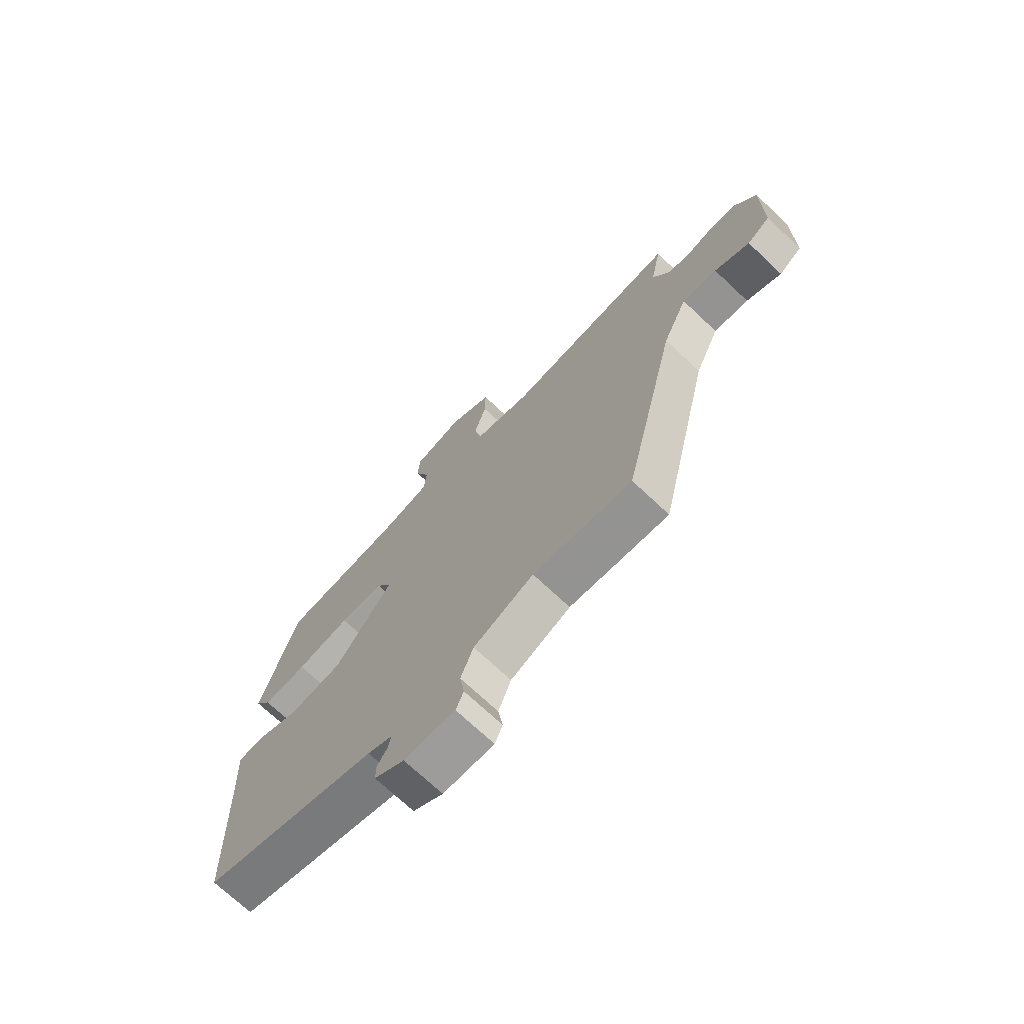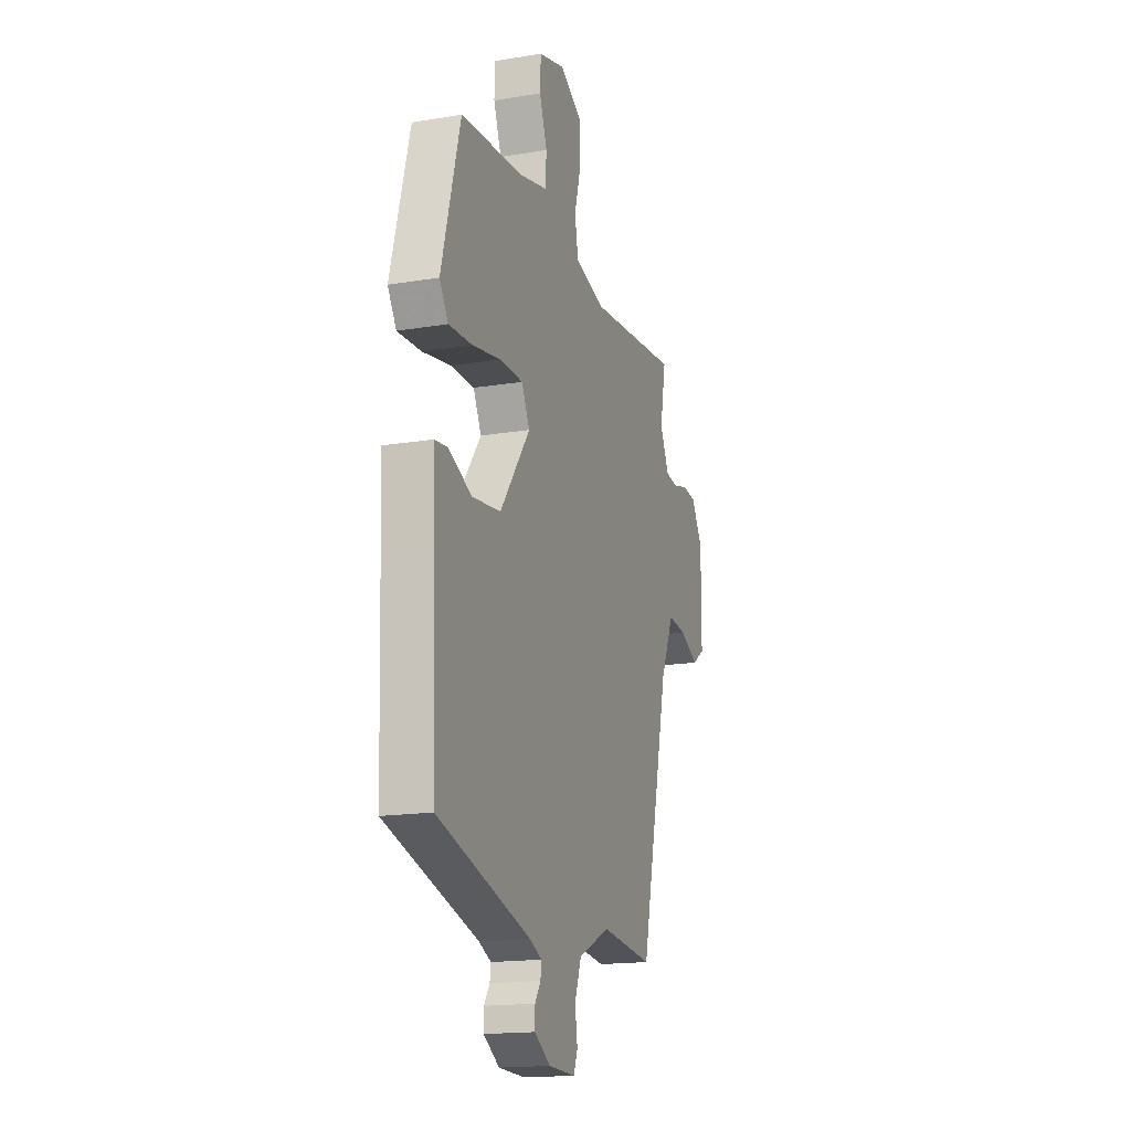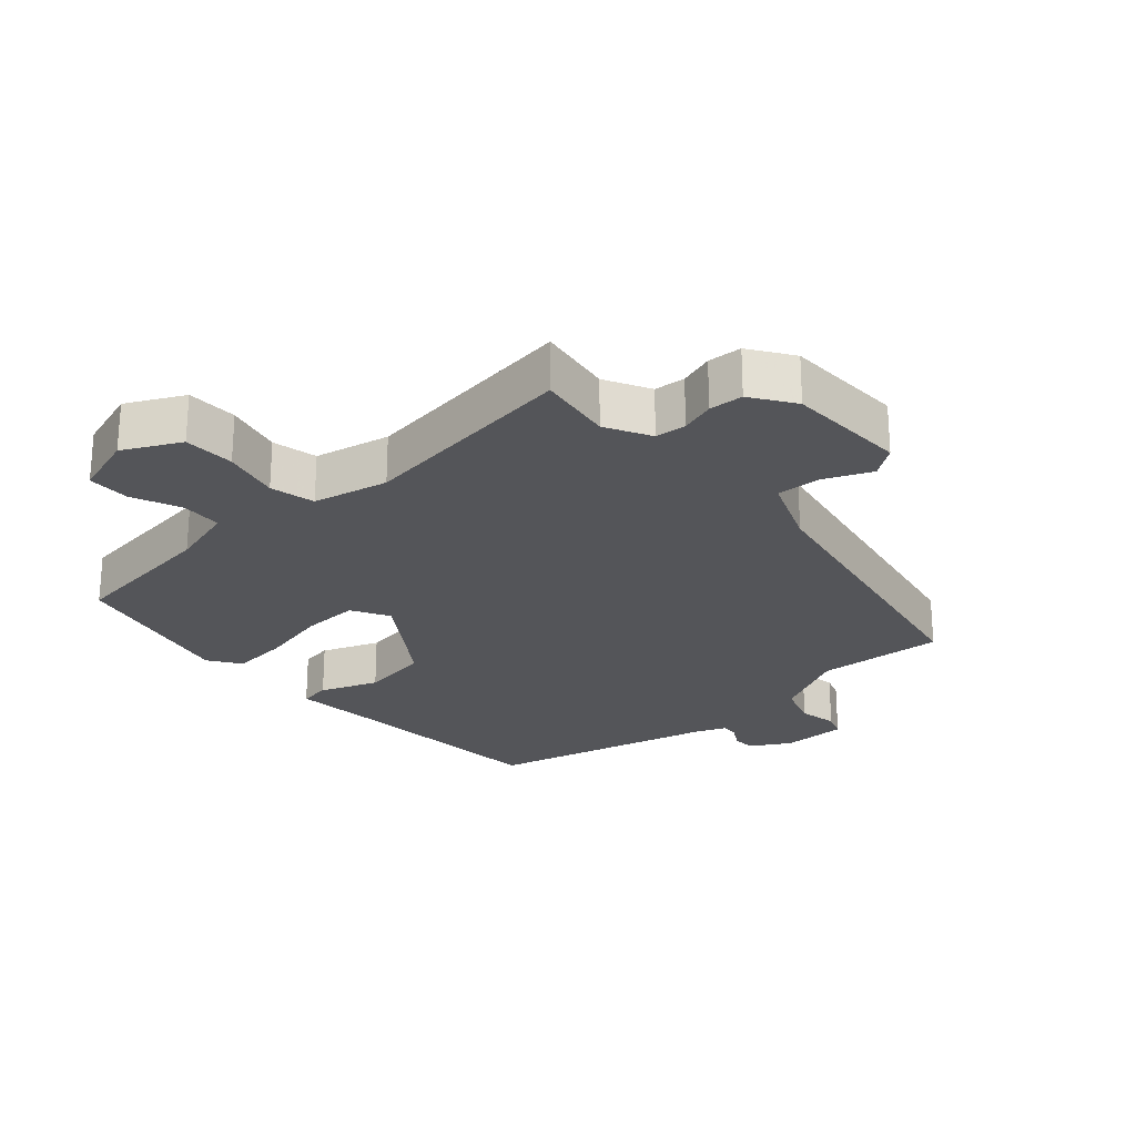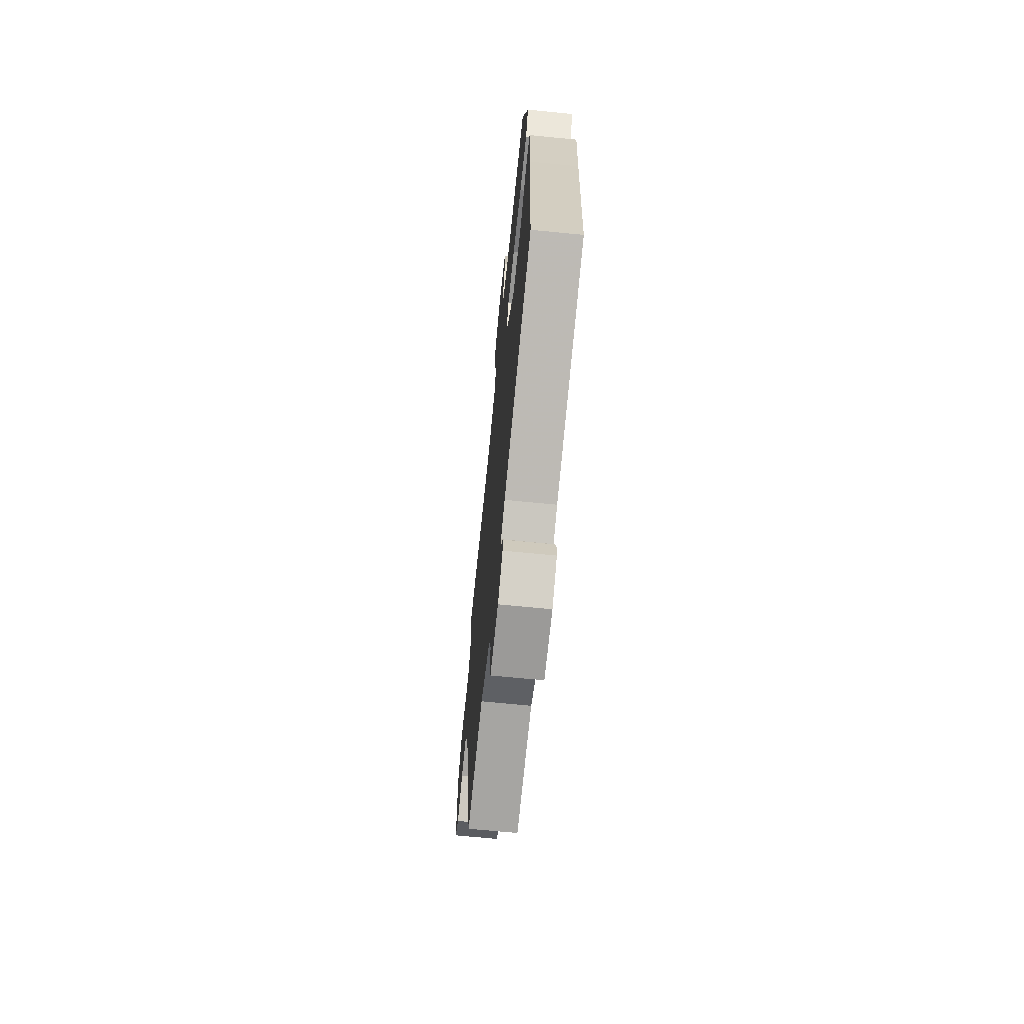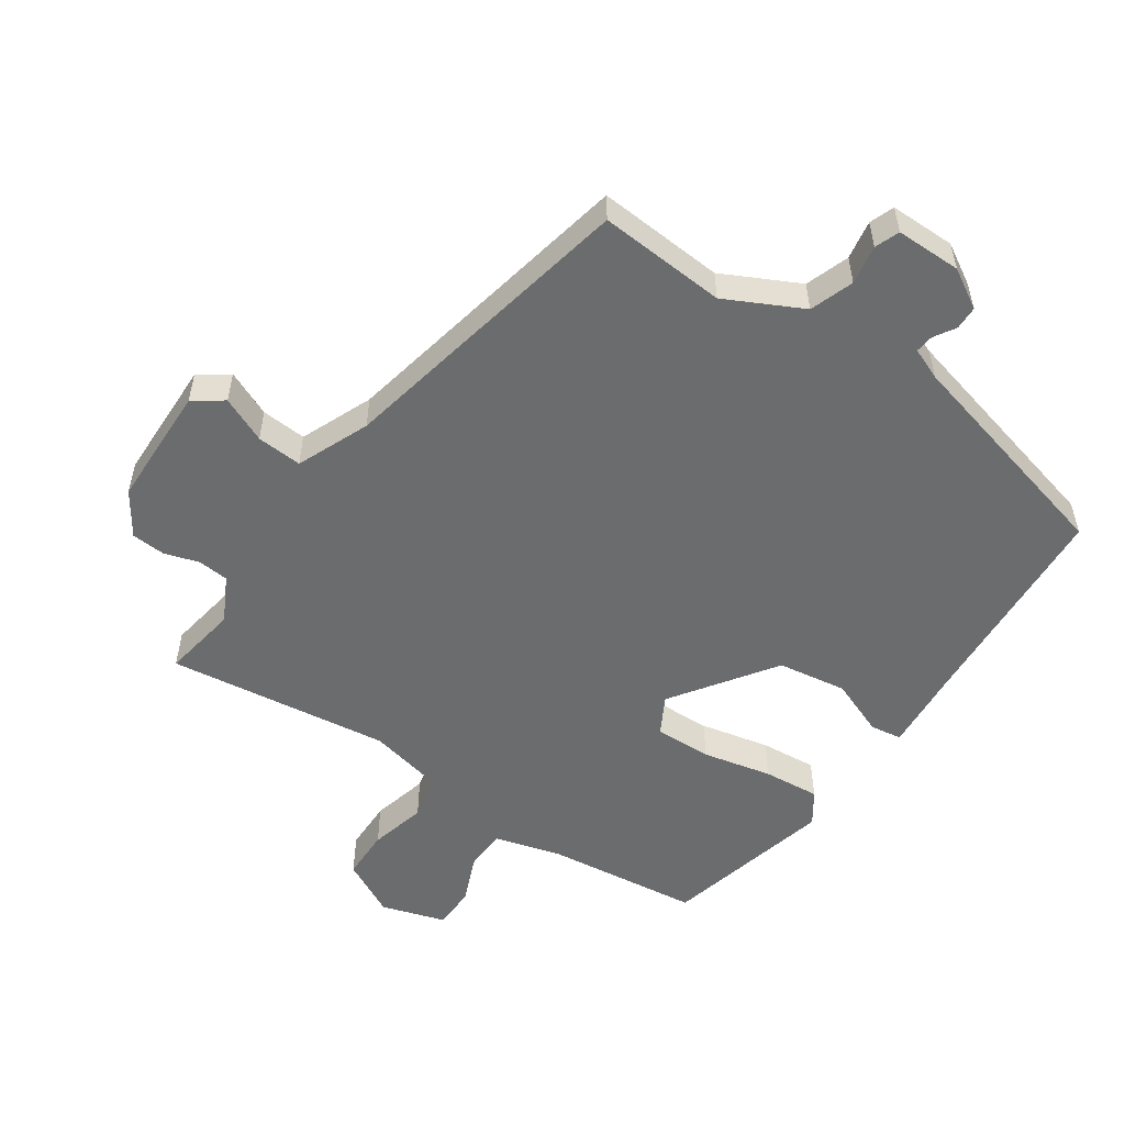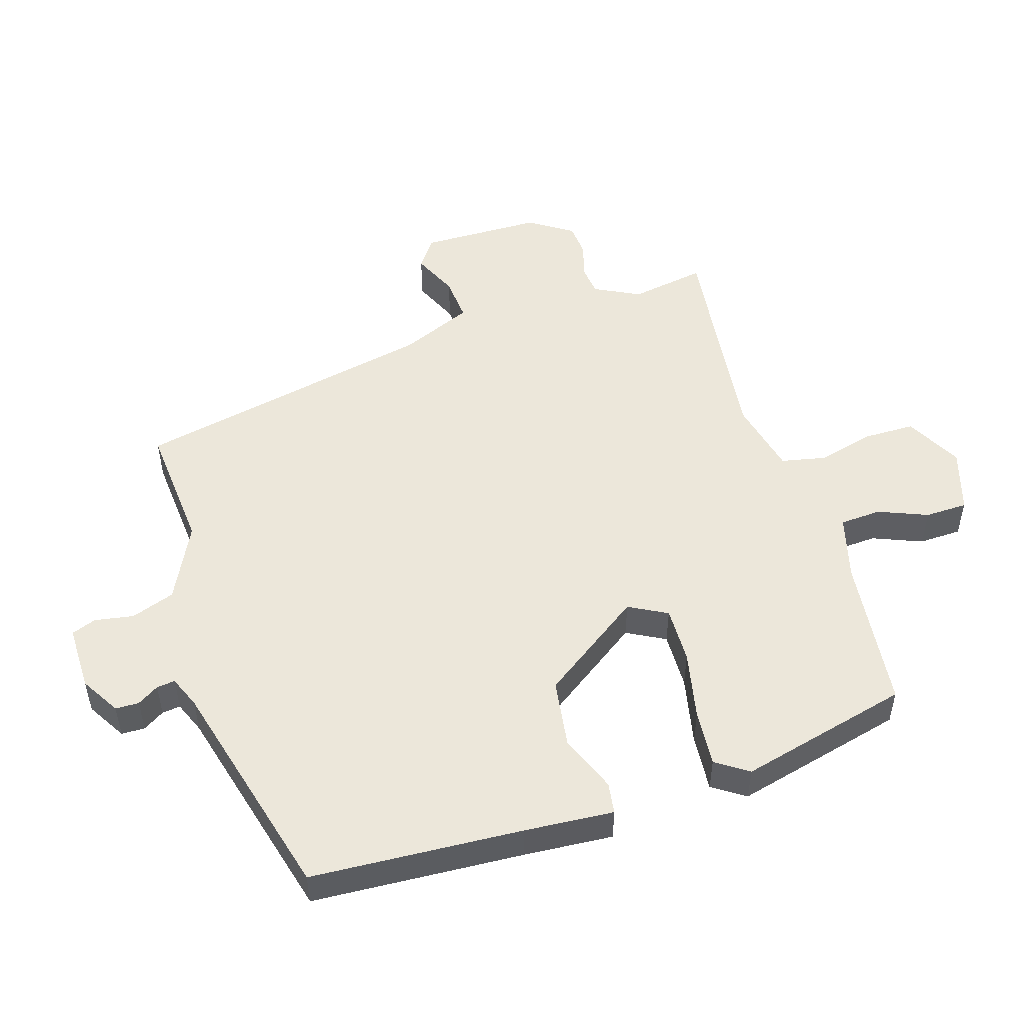
<metadata>
{"format":"obj","ext":"obj","renderer":"f3d","projection":"perspective","resolution":1024,"background":"white","views":[{"elev":-71.6,"azim":46.7,"up":"+Z"},{"elev":-17.0,"azim":-71.6,"up":"+Z"},{"elev":-24.6,"azim":43.7,"up":"+Y"},{"elev":-67.7,"azim":-95.7,"up":"+Z"},{"elev":-53.6,"azim":147.3,"up":"+Y"},{"elev":51.1,"azim":-106.1,"up":"+Y"}]}
</metadata>
<code>
v -0.423 0.07 0.517
v -0.187 0.07 0.538
v -0.086 0.07 0.563
v -0.081 0.07 0.626
v -0.11 0.07 0.702
v -0.107 0.07 0.767
v -0.009 0.07 0.795
v 0.076 0.07 0.748
v 0.075 0.07 0.67
v 0.051 0.07 0.584
v 0.064 0.07 0.515
v 0.178 0.07 0.486
v 0.519 0.07 0.52
v 0.497 0.07 0.405
v 0.531 0.07 0.335
v 0.578 0.07 0.329
v 0.631 0.07 0.344
v 0.683 0.07 0.339
v 0.725 0.07 0.272
v 0.724 0.07 0.086
v 0.678 0.07 0.055
v 0.609 0.07 0.088
v 0.54 0.07 0.095
v 0.491 0.07 -0.014
v 0.384 0.07 -0.476
v 0.19 0.07 -0.456
v 0.072 0.07 -0.511
v 0.047 0.07 -0.577
v 0.056 0.07 -0.637
v 0.041 0.07 -0.674
v -0.059 0.07 -0.671
v -0.118 0.07 -0.634
v -0.118 0.07 -0.598
v -0.097 0.07 -0.566
v -0.093 0.07 -0.538
v -0.141 0.07 -0.517
v -0.484 0.07 -0.419
v -0.496 0.07 -0.096
v -0.503 0.07 0.04
v -0.455 0.07 0.046
v -0.369 0.07 0.009
v -0.263 0.07 0.022
v -0.151 0.07 0.174
v -0.181 0.07 0.233
v -0.268 0.07 0.233
v -0.374 0.07 0.213
v -0.461 0.07 0.208
v -0.493 0.07 0.258
v -0.423 0 0.517
v -0.187 0 0.538
v -0.086 0 0.563
v -0.081 0 0.626
v -0.11 0 0.702
v -0.107 0 0.767
v -0.009 0 0.795
v 0.076 0 0.748
v 0.075 0 0.67
v 0.051 0 0.584
v 0.064 0 0.515
v 0.178 0 0.486
v 0.519 0 0.52
v 0.497 0 0.405
v 0.531 0 0.335
v 0.578 0 0.329
v 0.631 0 0.344
v 0.683 0 0.339
v 0.725 0 0.272
v 0.724 0 0.086
v 0.678 0 0.055
v 0.609 0 0.088
v 0.54 0 0.095
v 0.491 0 -0.014
v 0.384 0 -0.476
v 0.19 0 -0.456
v 0.072 0 -0.511
v 0.047 0 -0.577
v 0.056 0 -0.637
v 0.041 0 -0.674
v -0.059 0 -0.671
v -0.118 0 -0.634
v -0.118 0 -0.598
v -0.097 0 -0.566
v -0.093 0 -0.538
v -0.141 0 -0.517
v -0.484 0 -0.419
v -0.496 0 -0.096
v -0.503 0 0.04
v -0.455 0 0.046
v -0.369 0 0.009
v -0.263 0 0.022
v -0.151 0 0.174
v -0.181 0 0.233
v -0.268 0 0.233
v -0.374 0 0.213
v -0.461 0 0.208
v -0.493 0 0.258
f 45 46 47 48
f 44 45 48 1
f 38 39 40 41
f 36 37 38 41
f 35 36 41 42
f 31 32 33 34
f 31 34 35
f 28 29 30 31
f 27 28 31 35
f 26 27 35 42
f 24 25 26 42
f 19 20 21 22
f 19 22 23
f 16 17 18 19
f 15 16 19 23
f 14 15 23 24
f 12 13 14
f 7 8 9 10
f 7 10 11
f 4 5 6 7
f 3 4 7 11
f 2 3 11
f 44 1 2 11
f 43 44 11 12
f 24 42 43
f 12 14 24 43
f 96 95 94 93
f 49 96 93 92
f 89 88 87 86
f 89 86 85 84
f 90 89 84 83
f 82 81 80 79
f 83 82 79
f 79 78 77 76
f 83 79 76 75
f 90 83 75 74
f 90 74 73 72
f 70 69 68 67
f 71 70 67
f 67 66 65 64
f 71 67 64 63
f 72 71 63 62
f 62 61 60
f 58 57 56 55
f 59 58 55
f 55 54 53 52
f 59 55 52 51
f 59 51 50
f 59 50 49 92
f 60 59 92 91
f 91 90 72
f 91 72 62 60
f 1 49 50 2
f 2 50 51 3
f 3 51 52 4
f 4 52 53 5
f 5 53 54 6
f 6 54 55 7
f 7 55 56 8
f 8 56 57 9
f 9 57 58 10
f 10 58 59 11
f 11 59 60 12
f 12 60 61 13
f 13 61 62 14
f 14 62 63 15
f 15 63 64 16
f 16 64 65 17
f 17 65 66 18
f 18 66 67 19
f 19 67 68 20
f 20 68 69 21
f 21 69 70 22
f 22 70 71 23
f 23 71 72 24
f 24 72 73 25
f 25 73 74 26
f 26 74 75 27
f 27 75 76 28
f 28 76 77 29
f 29 77 78 30
f 30 78 79 31
f 31 79 80 32
f 32 80 81 33
f 33 81 82 34
f 34 82 83 35
f 35 83 84 36
f 36 84 85 37
f 37 85 86 38
f 38 86 87 39
f 39 87 88 40
f 40 88 89 41
f 41 89 90 42
f 42 90 91 43
f 43 91 92 44
f 44 92 93 45
f 45 93 94 46
f 46 94 95 47
f 47 95 96 48
f 48 96 49 1

</code>
